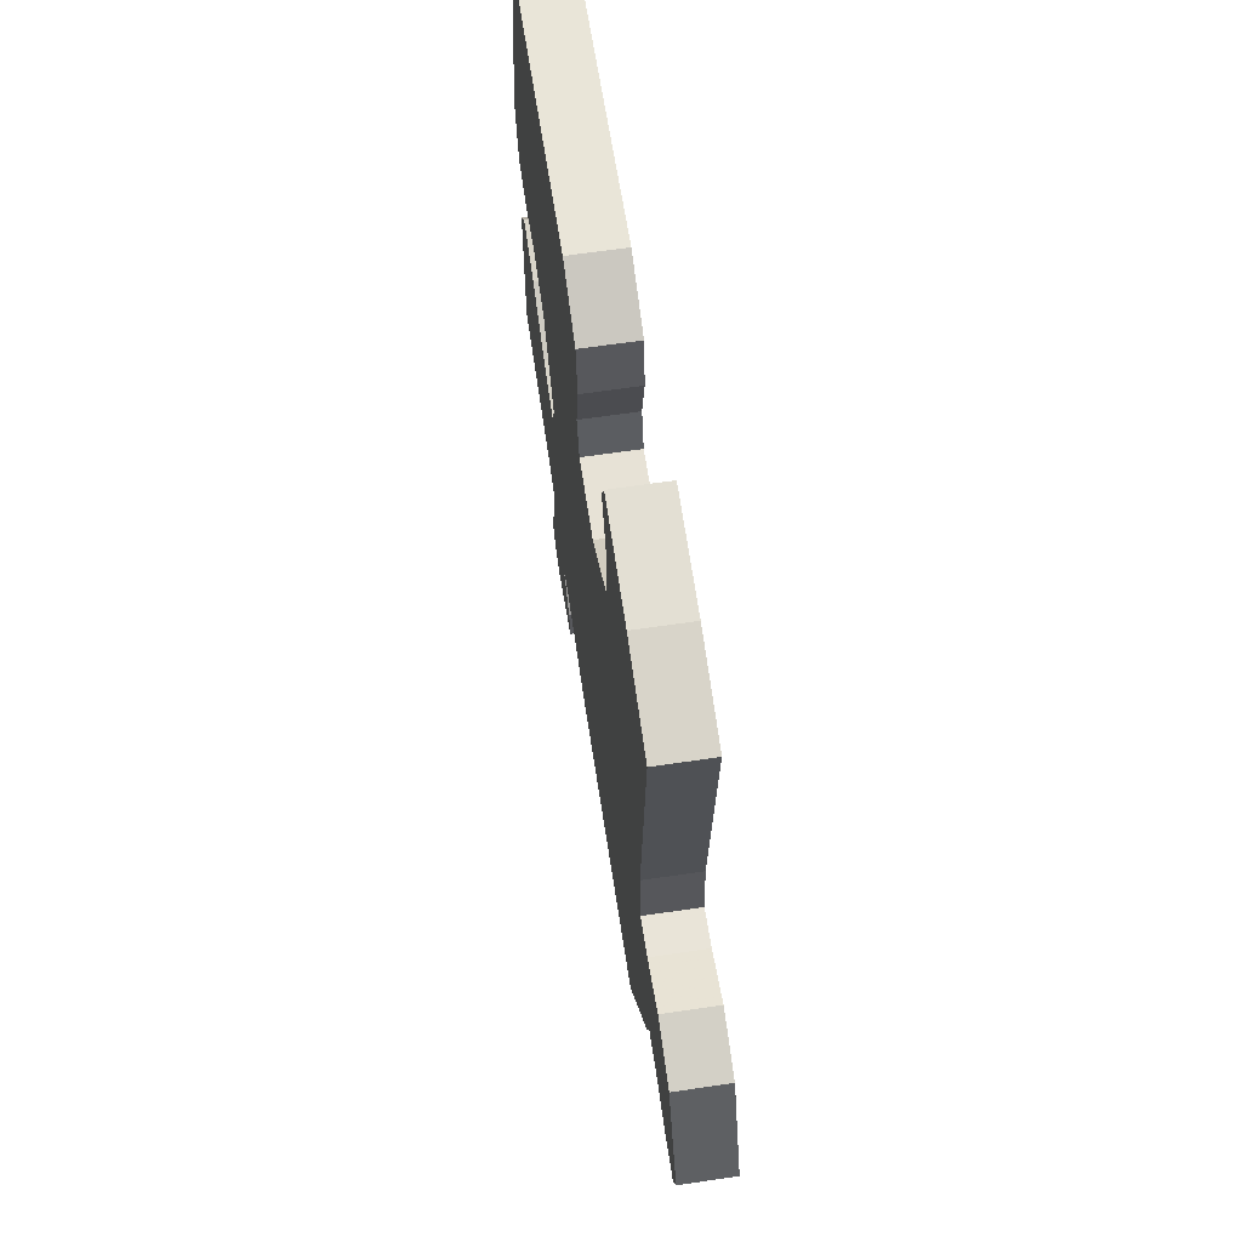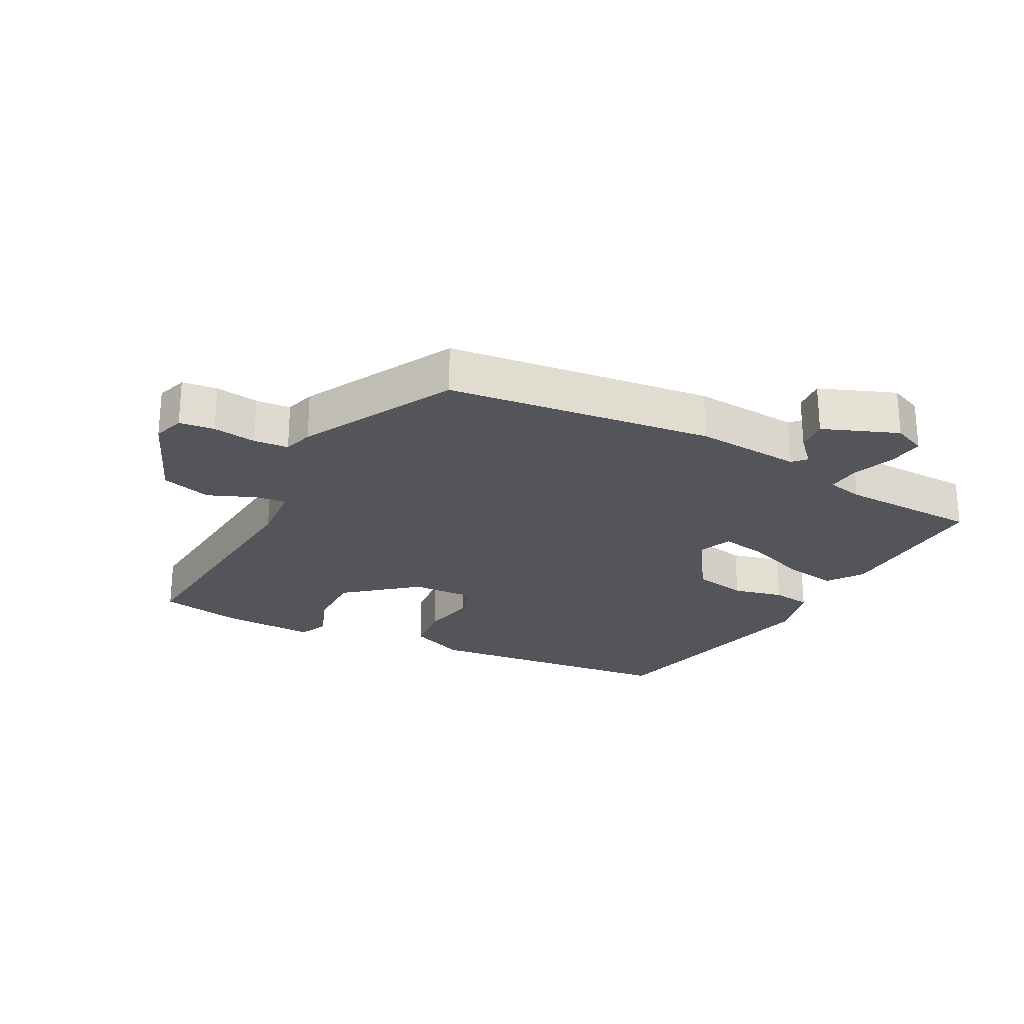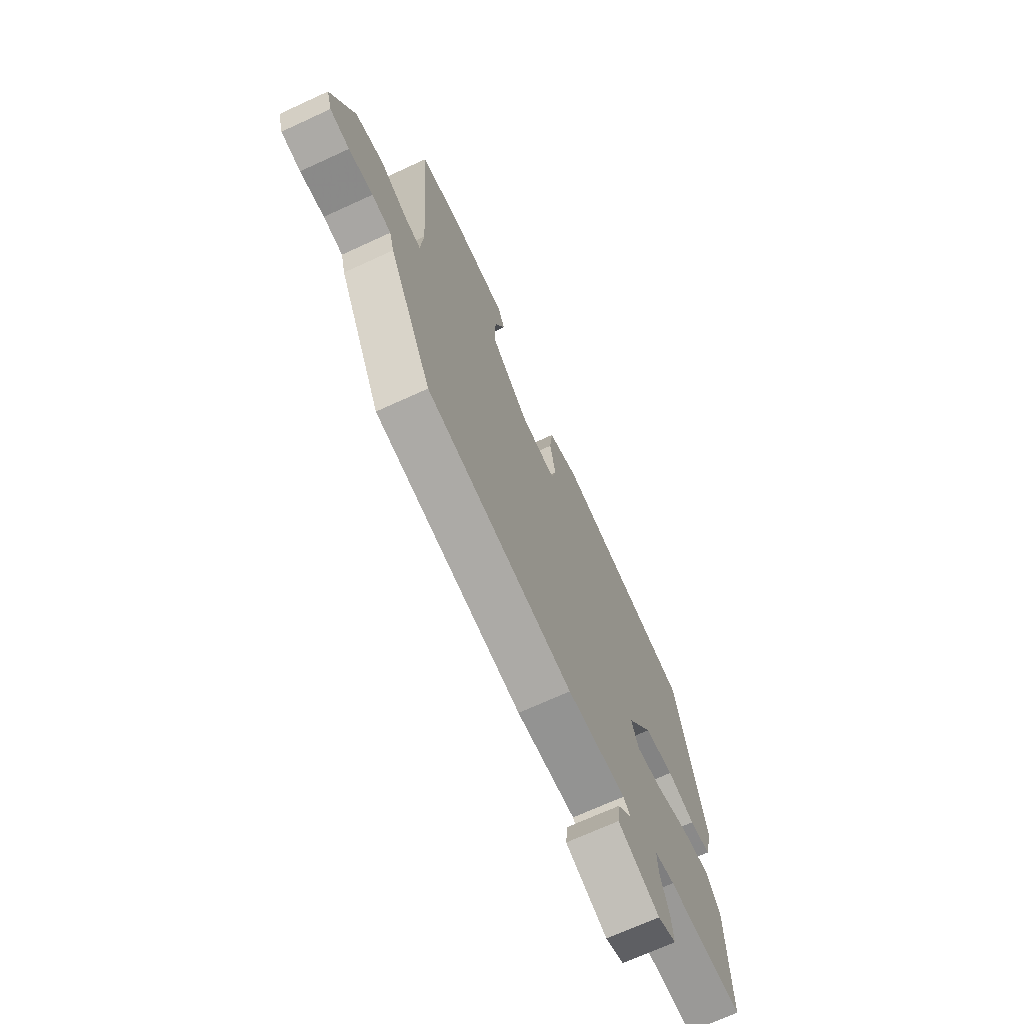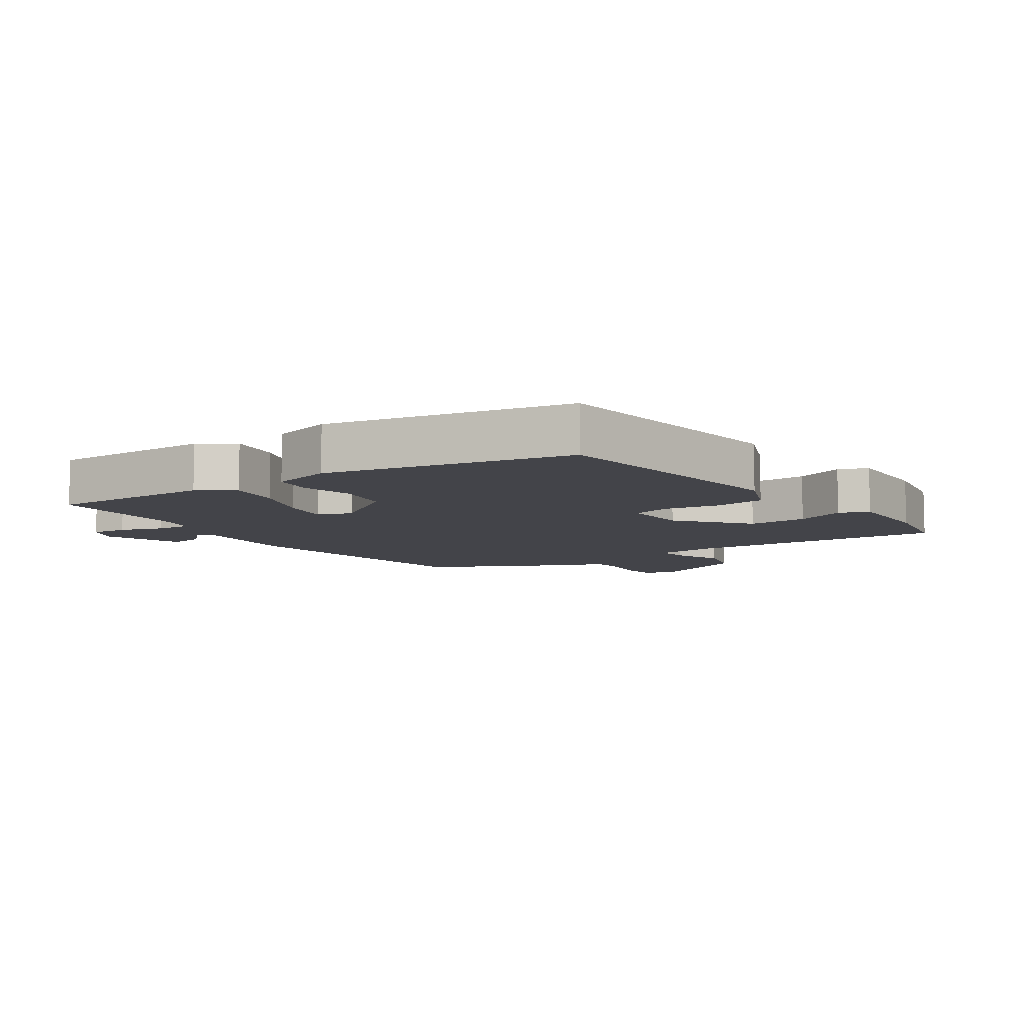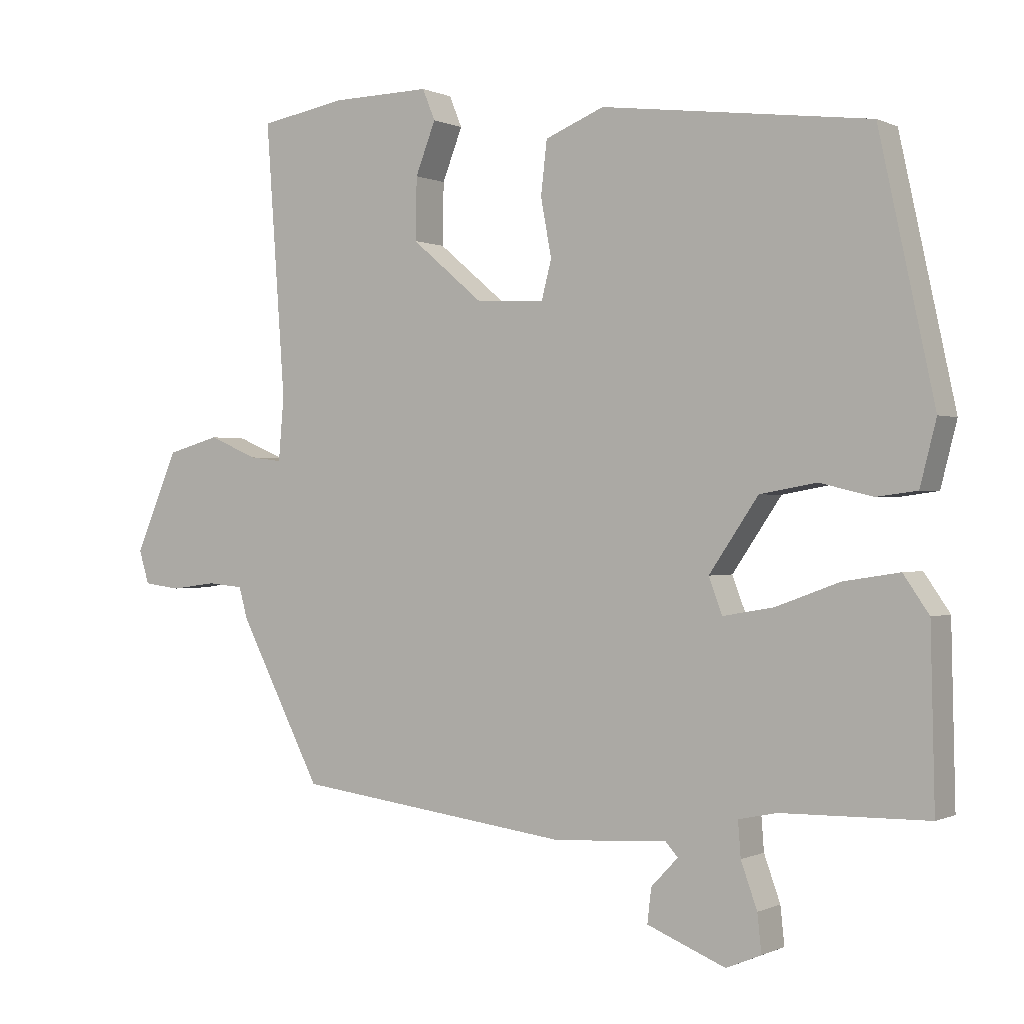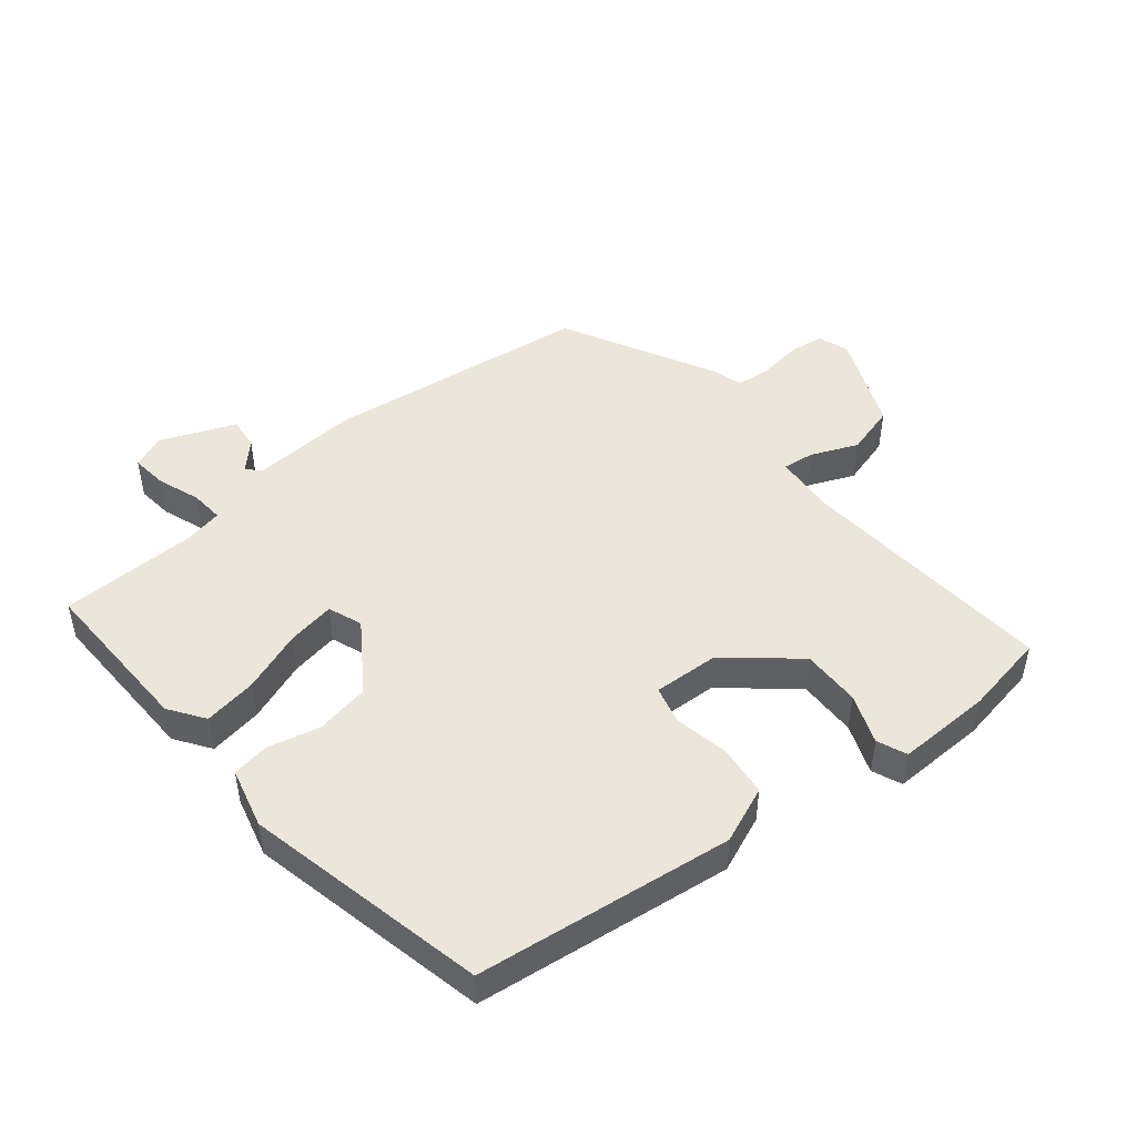
<metadata>
{"format":"obj","ext":"obj","renderer":"f3d","projection":"perspective","resolution":1024,"background":"white","views":[{"elev":66.0,"azim":81.6,"up":"+Z"},{"elev":-24.9,"azim":151.7,"up":"+Y"},{"elev":-69.9,"azim":114.7,"up":"+Z"},{"elev":-8.5,"azim":-55.4,"up":"+Y"},{"elev":0.0,"azim":-148.4,"up":"+Z"},{"elev":47.9,"azim":-39.3,"up":"+Y"}]}
</metadata>
<code>
v -0.545 0.07 -0.468
v -0.539 0.07 -0.212
v -0.501 0.07 -0.157
v -0.418 0.07 -0.17
v -0.323 0.07 -0.205
v -0.248 0.07 -0.218
v -0.228 0.07 -0.165
v -0.301 0.07 -0.058
v -0.385 0.07 -0.043
v -0.464 0.07 -0.062
v -0.524 0.07 -0.054
v -0.548 0.07 0.04
v -0.466 0.07 0.418
v -0.067 0.07 0.468
v 0.021 0.07 0.432
v 0.03 0.07 0.353
v 0.014 0.07 0.267
v 0.029 0.07 0.209
v 0.131 0.07 0.214
v 0.238 0.07 0.304
v 0.236 0.07 0.396
v 0.206 0.07 0.473
v 0.225 0.07 0.519
v 0.372 0.07 0.516
v 0.501 0.07 0.493
v 0.472 0.07 0.089
v 0.48 0.07 -0.006
v 0.529 0.07 0
v 0.602 0.07 0.031
v 0.681 0.07 0.009
v 0.745 0.07 -0.141
v 0.73 0.07 -0.19
v 0.675 0.07 -0.197
v 0.607 0.07 -0.188
v 0.553 0.07 -0.193
v 0.54 0.07 -0.24
v 0.417 0.07 -0.478
v 0.003 0.07 -0.531
v -0.163 0.07 -0.52
v -0.182 0.07 -0.541
v -0.142 0.07 -0.583
v -0.136 0.07 -0.634
v -0.253 0.07 -0.681
v -0.305 0.07 -0.659
v -0.299 0.07 -0.603
v -0.275 0.07 -0.536
v -0.271 0.07 -0.484
v -0.328 0.07 -0.472
v -0.545 0 -0.468
v -0.539 0 -0.212
v -0.501 0 -0.157
v -0.418 0 -0.17
v -0.323 0 -0.205
v -0.248 0 -0.218
v -0.228 0 -0.165
v -0.301 0 -0.058
v -0.385 0 -0.043
v -0.464 0 -0.062
v -0.524 0 -0.054
v -0.548 0 0.04
v -0.466 0 0.418
v -0.067 0 0.468
v 0.021 0 0.432
v 0.03 0 0.353
v 0.014 0 0.267
v 0.029 0 0.209
v 0.131 0 0.214
v 0.238 0 0.304
v 0.236 0 0.396
v 0.206 0 0.473
v 0.225 0 0.519
v 0.372 0 0.516
v 0.501 0 0.493
v 0.472 0 0.089
v 0.48 0 -0.006
v 0.529 0 0
v 0.602 0 0.031
v 0.681 0 0.009
v 0.745 0 -0.141
v 0.73 0 -0.19
v 0.675 0 -0.197
v 0.607 0 -0.188
v 0.553 0 -0.193
v 0.54 0 -0.24
v 0.417 0 -0.478
v 0.003 0 -0.531
v -0.163 0 -0.52
v -0.182 0 -0.541
v -0.142 0 -0.583
v -0.136 0 -0.634
v -0.253 0 -0.681
v -0.305 0 -0.659
v -0.299 0 -0.603
v -0.275 0 -0.536
v -0.271 0 -0.484
v -0.328 0 -0.472
f 44 45 46
f 43 44 46
f 42 43 46
f 41 42 46
f 40 41 46
f 39 40 46 47
f 38 39 47
f 37 38 47
f 36 37 47
f 35 36 47
f 32 33 34
f 31 32 34
f 30 31 34
f 29 30 34
f 28 29 34
f 27 28 34 35
f 24 25 26
f 23 24 26
f 22 23 26
f 21 22 26
f 20 21 26 27
f 35 47 48
f 27 35 48
f 20 27 48
f 19 20 48
f 15 16 17
f 14 15 17
f 13 14 17
f 12 13 17
f 11 12 17
f 10 11 17
f 9 10 17
f 8 9 17 18
f 3 4 5
f 2 3 5
f 1 2 5
f 48 1 5
f 48 5 6
f 19 48 6 7
f 7 8 18 19
f 94 93 92
f 94 92 91
f 94 91 90
f 94 90 89
f 94 89 88
f 95 94 88 87
f 95 87 86
f 95 86 85
f 95 85 84
f 95 84 83
f 82 81 80
f 82 80 79
f 82 79 78
f 82 78 77
f 82 77 76
f 83 82 76 75
f 74 73 72
f 74 72 71
f 74 71 70
f 74 70 69
f 75 74 69 68
f 96 95 83
f 96 83 75
f 96 75 68
f 96 68 67
f 65 64 63
f 65 63 62
f 65 62 61
f 65 61 60
f 65 60 59
f 65 59 58
f 65 58 57
f 66 65 57 56
f 53 52 51
f 53 51 50
f 53 50 49
f 53 49 96
f 54 53 96
f 55 54 96 67
f 67 66 56 55
f 1 49 50 2
f 2 50 51 3
f 3 51 52 4
f 4 52 53 5
f 5 53 54 6
f 6 54 55 7
f 7 55 56 8
f 8 56 57 9
f 9 57 58 10
f 10 58 59 11
f 11 59 60 12
f 12 60 61 13
f 13 61 62 14
f 14 62 63 15
f 15 63 64 16
f 16 64 65 17
f 17 65 66 18
f 18 66 67 19
f 19 67 68 20
f 20 68 69 21
f 21 69 70 22
f 22 70 71 23
f 23 71 72 24
f 24 72 73 25
f 25 73 74 26
f 26 74 75 27
f 27 75 76 28
f 28 76 77 29
f 29 77 78 30
f 30 78 79 31
f 31 79 80 32
f 32 80 81 33
f 33 81 82 34
f 34 82 83 35
f 35 83 84 36
f 36 84 85 37
f 37 85 86 38
f 38 86 87 39
f 39 87 88 40
f 40 88 89 41
f 41 89 90 42
f 42 90 91 43
f 43 91 92 44
f 44 92 93 45
f 45 93 94 46
f 46 94 95 47
f 47 95 96 48
f 48 96 49 1

</code>
